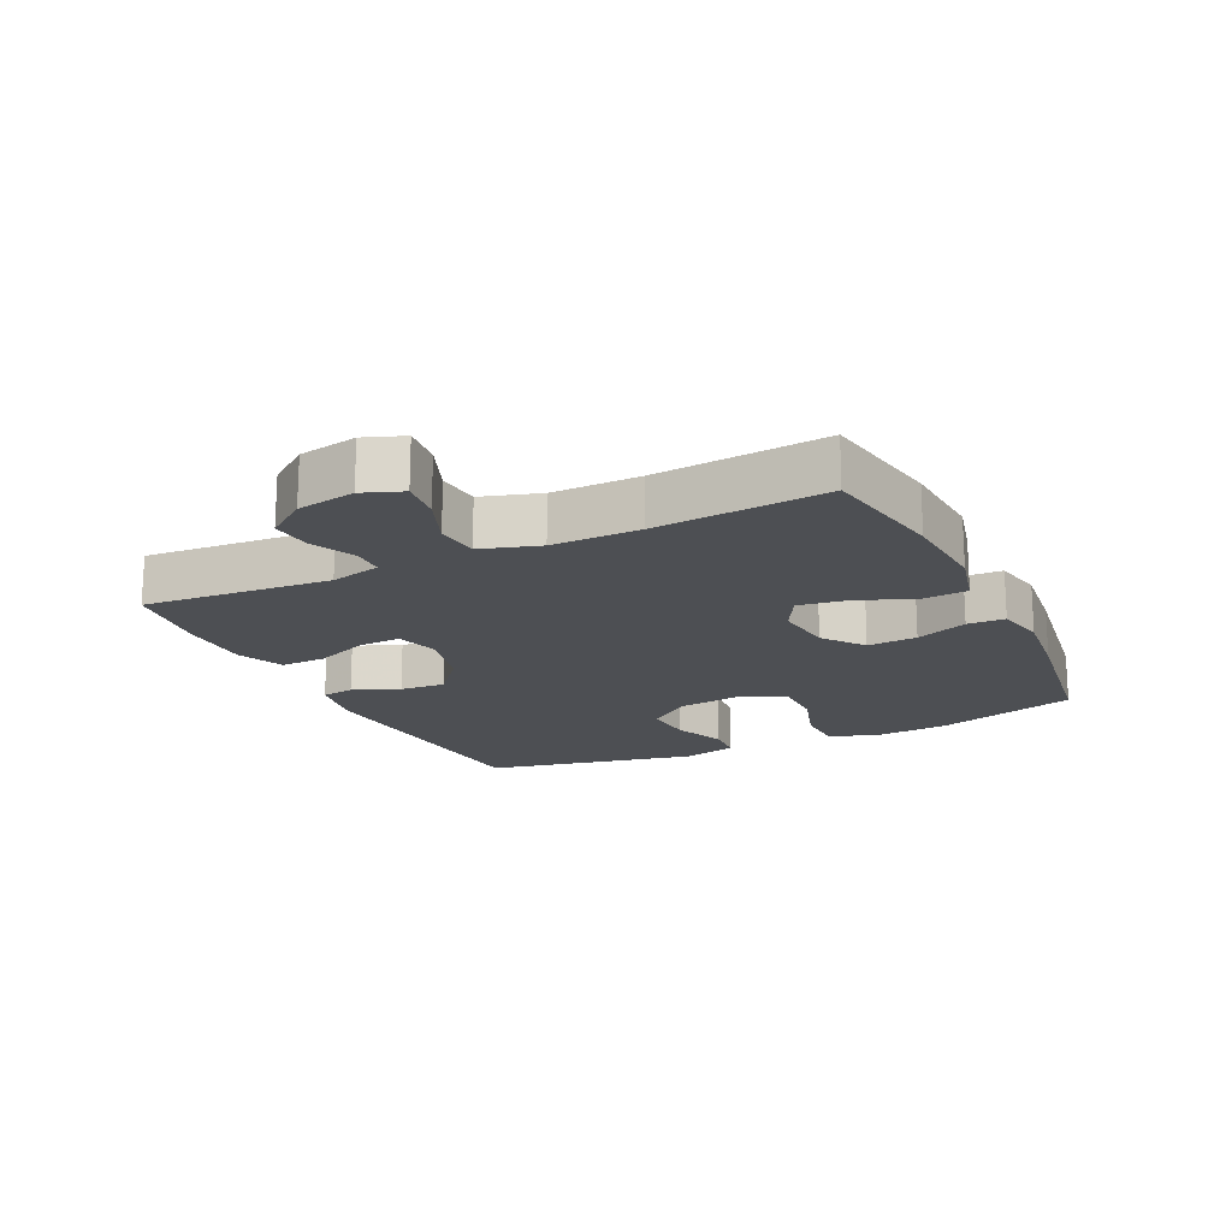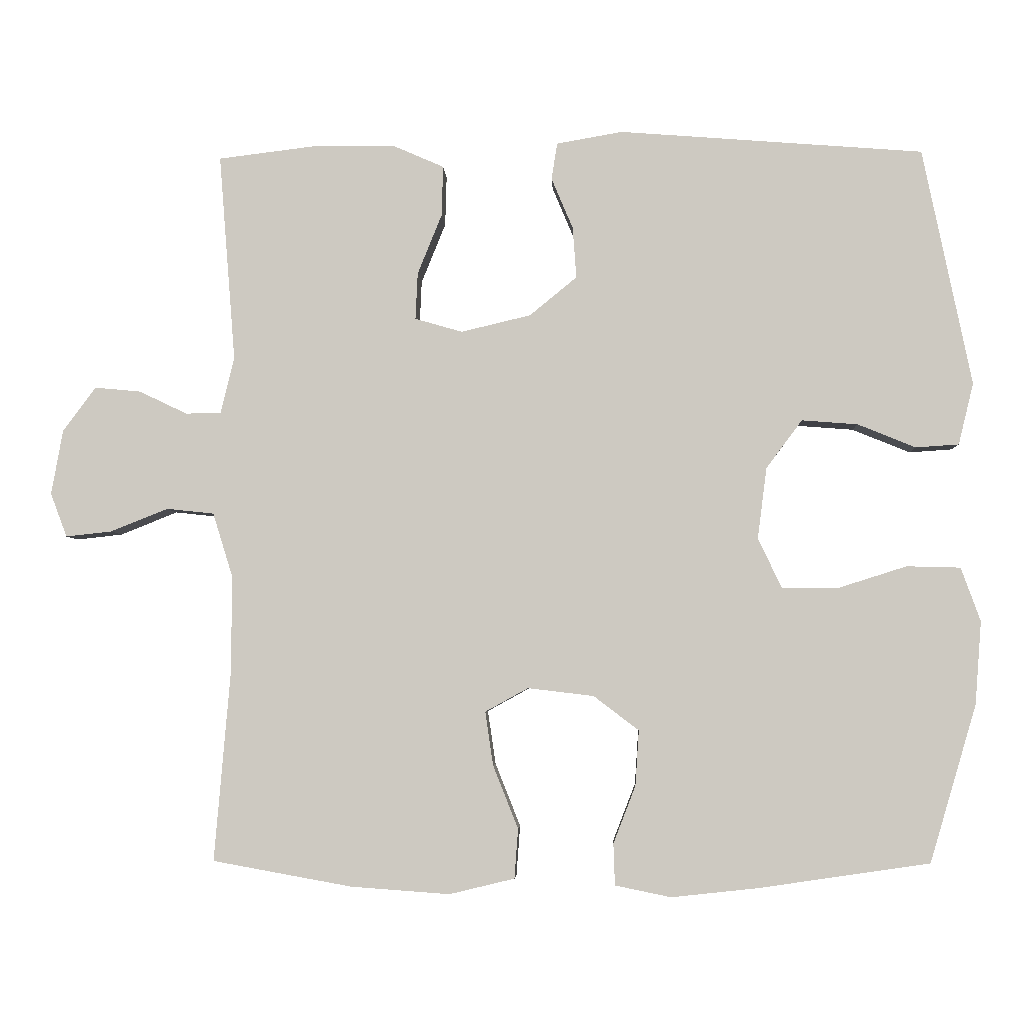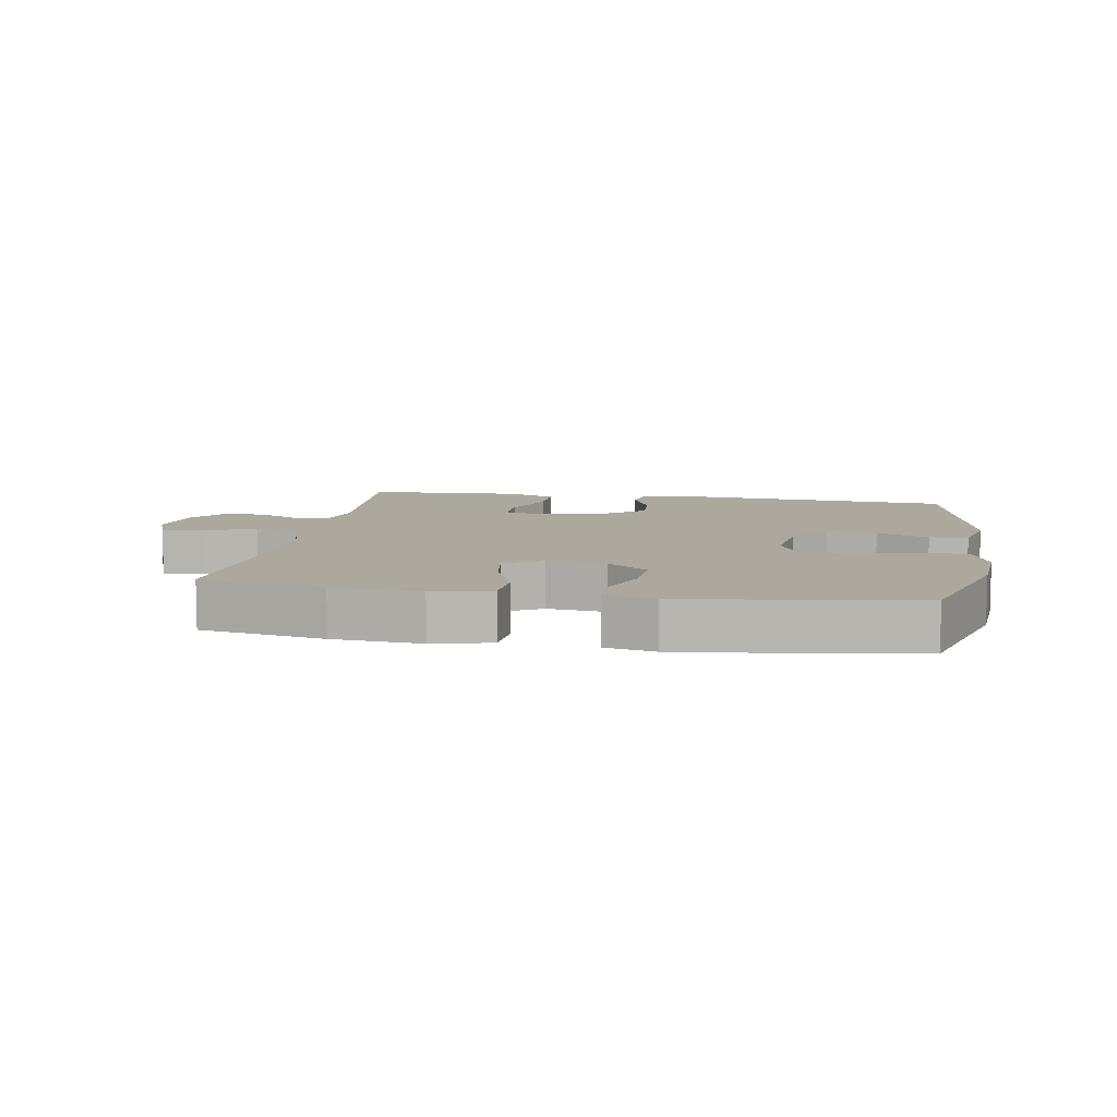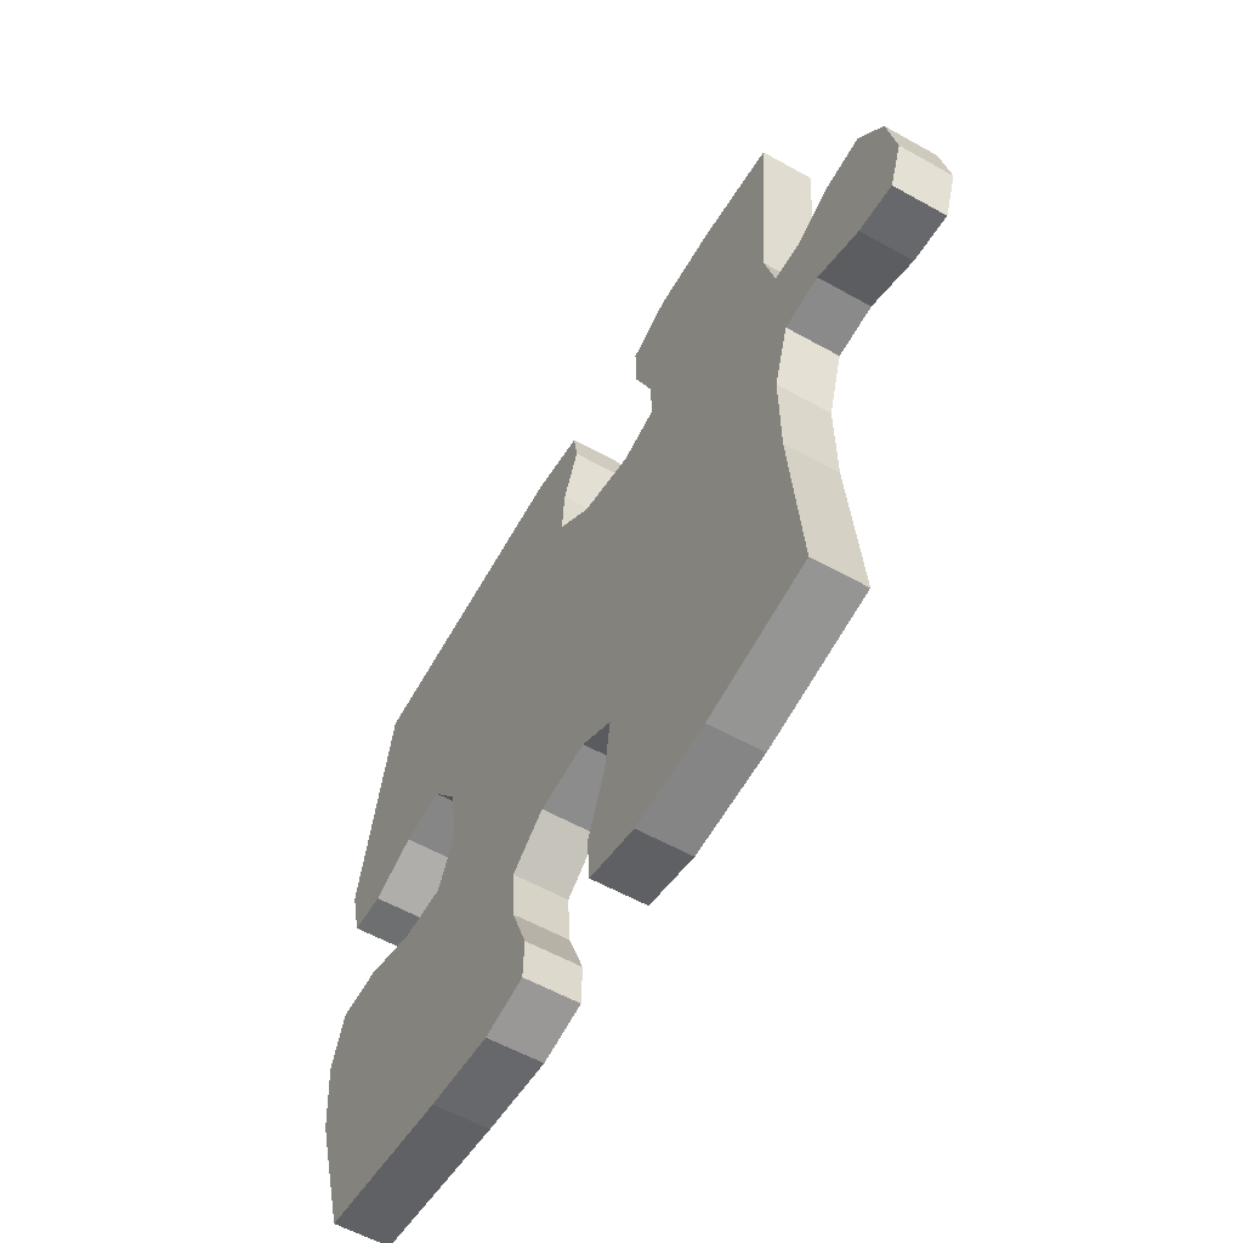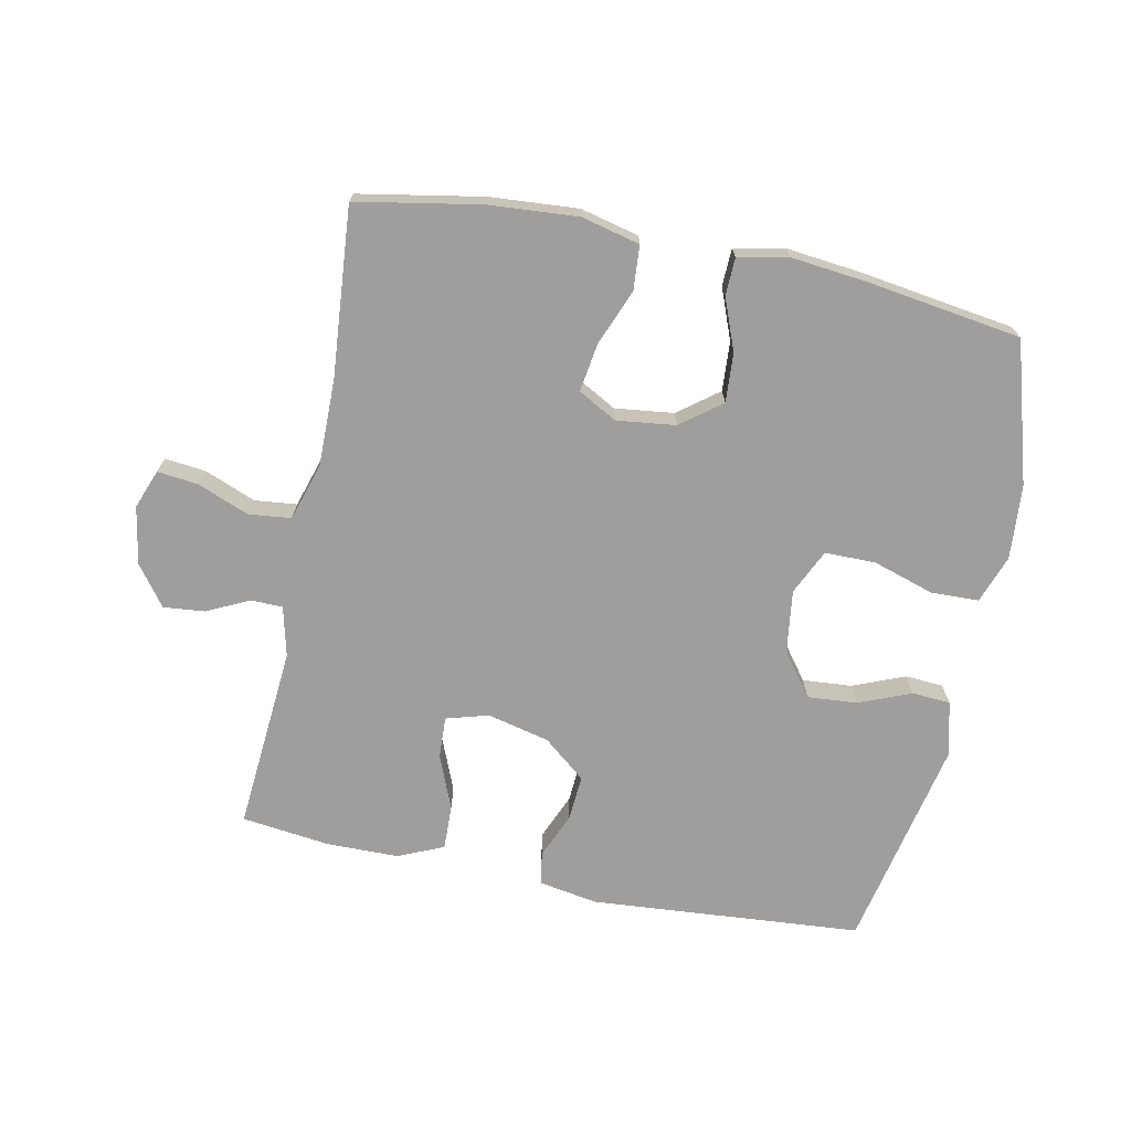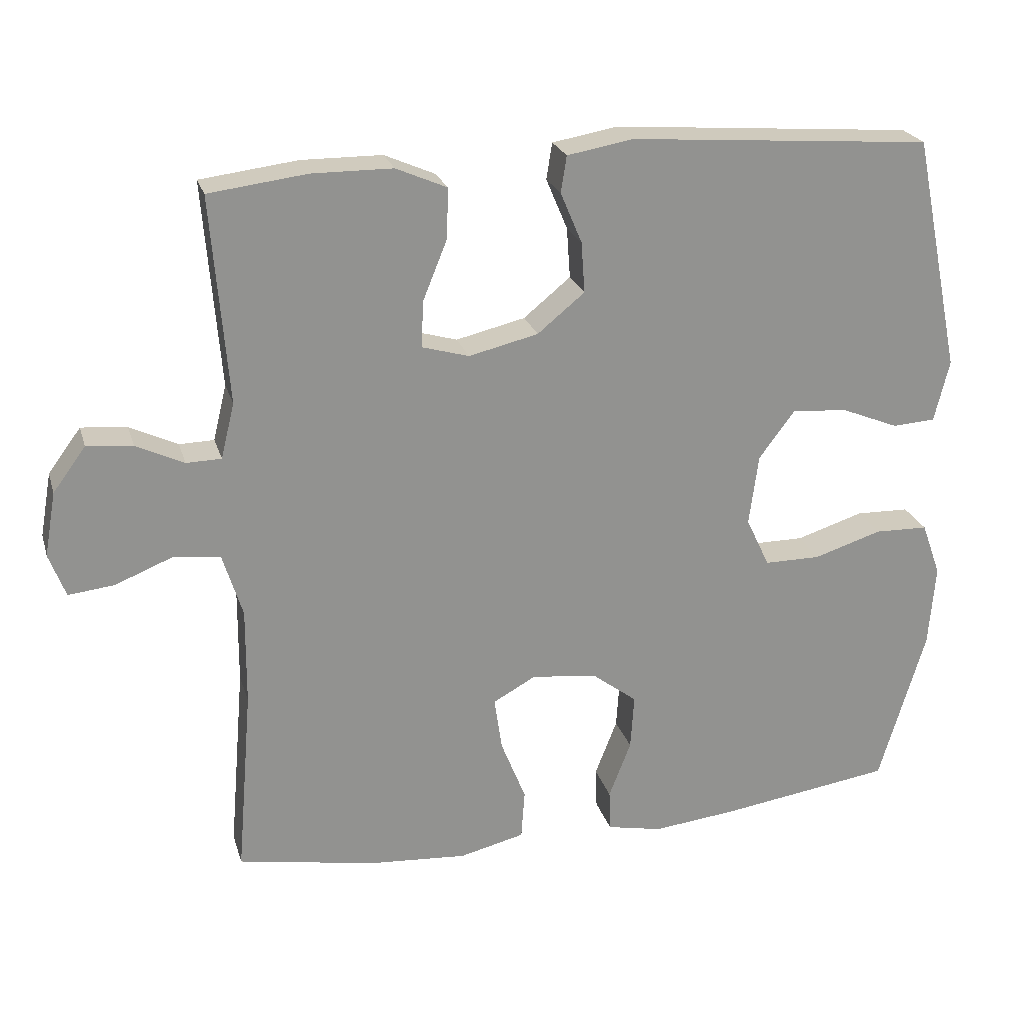
<metadata>
{"format":"obj","ext":"obj","renderer":"f3d","projection":"perspective","resolution":1024,"background":"white","views":[{"elev":-17.8,"azim":115.6,"up":"+Y"},{"elev":-4.2,"azim":-177.5,"up":"+Z"},{"elev":8.7,"azim":-170.4,"up":"+Y"},{"elev":-58.1,"azim":60.0,"up":"+Z"},{"elev":-70.9,"azim":168.5,"up":"+Y"},{"elev":23.6,"azim":164.8,"up":"+Z"}]}
</metadata>
<code>
v 0.5 0.07 0.5
v 0.477 0.07 0.211
v 0.496 0.07 0.133
v 0.545 0.07 0.132
v 0.612 0.07 0.164
v 0.676 0.07 0.17
v 0.722 0.07 0.108
v 0.738 0.07 0.018
v 0.715 0.07 -0.043
v 0.651 0.07 -0.036
v 0.571 0.07 -0.004
v 0.505 0.07 -0.011
v 0.477 0.07 -0.101
v 0.478 0.07 -0.237
v 0.5 0.07 -0.5
v 0.306 0.07 -0.535
v 0.168 0.07 -0.545
v 0.077 0.07 -0.523
v 0.072 0.07 -0.454
v 0.107 0.07 -0.366
v 0.118 0.07 -0.291
v 0.058 0.07 -0.258
v -0.034 0.07 -0.269
v -0.097 0.07 -0.317
v -0.092 0.07 -0.394
v -0.061 0.07 -0.474
v -0.063 0.07 -0.532
v -0.141 0.07 -0.548
v -0.261 0.07 -0.535
v -0.5 0.07 -0.5
v -0.565 0.07 -0.281
v -0.574 0.07 -0.165
v -0.547 0.07 -0.09
v -0.472 0.07 -0.088
v -0.377 0.07 -0.118
v -0.298 0.07 -0.118
v -0.265 0.07 -0.048
v -0.278 0.07 0.051
v -0.328 0.07 0.118
v -0.406 0.07 0.112
v -0.487 0.07 0.079
v -0.547 0.07 0.083
v -0.568 0.07 0.169
v -0.5 0.07 0.5
v -0.076 0.07 0.533
v 0.016 0.07 0.517
v 0.024 0.07 0.466
v -0.006 0.07 0.395
v -0.011 0.07 0.324
v 0.055 0.07 0.27
v 0.152 0.07 0.247
v 0.218 0.07 0.266
v 0.215 0.07 0.331
v 0.181 0.07 0.415
v 0.179 0.07 0.485
v 0.25 0.07 0.516
v 0.363 0.07 0.517
v 0.5 0 0.5
v 0.477 0 0.211
v 0.496 0 0.133
v 0.545 0 0.132
v 0.612 0 0.164
v 0.676 0 0.17
v 0.722 0 0.108
v 0.738 0 0.018
v 0.715 0 -0.043
v 0.651 0 -0.036
v 0.571 0 -0.004
v 0.505 0 -0.011
v 0.477 0 -0.101
v 0.478 0 -0.237
v 0.5 0 -0.5
v 0.306 0 -0.535
v 0.168 0 -0.545
v 0.077 0 -0.523
v 0.072 0 -0.454
v 0.107 0 -0.366
v 0.118 0 -0.291
v 0.058 0 -0.258
v -0.034 0 -0.269
v -0.097 0 -0.317
v -0.092 0 -0.394
v -0.061 0 -0.474
v -0.063 0 -0.532
v -0.141 0 -0.548
v -0.261 0 -0.535
v -0.5 0 -0.5
v -0.565 0 -0.281
v -0.574 0 -0.165
v -0.547 0 -0.09
v -0.472 0 -0.088
v -0.377 0 -0.118
v -0.298 0 -0.118
v -0.265 0 -0.048
v -0.278 0 0.051
v -0.328 0 0.118
v -0.406 0 0.112
v -0.487 0 0.079
v -0.547 0 0.083
v -0.568 0 0.169
v -0.5 0 0.5
v -0.076 0 0.533
v 0.016 0 0.517
v 0.024 0 0.466
v -0.006 0 0.395
v -0.011 0 0.324
v 0.055 0 0.27
v 0.152 0 0.247
v 0.218 0 0.266
v 0.215 0 0.331
v 0.181 0 0.415
v 0.179 0 0.485
v 0.25 0 0.516
v 0.363 0 0.517
f 56 57 1 2
f 53 54 55 56
f 52 53 56 2
f 51 52 2 3
f 50 51 3
f 45 46 47 48
f 45 48 49
f 44 45 49
f 43 44 49 50
f 40 41 42 43
f 39 40 43 50
f 32 33 34 35
f 32 35 36
f 31 32 36
f 30 31 36
f 29 30 36
f 28 29 36 37
f 25 26 27 28
f 24 25 28 37
f 17 18 19 20
f 17 20 21
f 14 15 16 17
f 13 14 17 21
f 12 13 21 22
f 8 9 10 11
f 8 11 12
f 7 8 12
f 4 5 6 7
f 3 4 7 12
f 38 39 50 3
f 23 24 37 38
f 22 23 38
f 3 12 22 38
f 59 58 114 113
f 113 112 111 110
f 59 113 110 109
f 60 59 109 108
f 60 108 107
f 105 104 103 102
f 106 105 102
f 106 102 101
f 107 106 101 100
f 100 99 98 97
f 107 100 97 96
f 92 91 90 89
f 93 92 89
f 93 89 88
f 93 88 87
f 93 87 86
f 94 93 86 85
f 85 84 83 82
f 94 85 82 81
f 77 76 75 74
f 78 77 74
f 74 73 72 71
f 78 74 71 70
f 79 78 70 69
f 68 67 66 65
f 69 68 65
f 69 65 64
f 64 63 62 61
f 69 64 61 60
f 60 107 96 95
f 95 94 81 80
f 95 80 79
f 95 79 69 60
f 1 58 59 2
f 2 59 60 3
f 3 60 61 4
f 4 61 62 5
f 5 62 63 6
f 6 63 64 7
f 7 64 65 8
f 8 65 66 9
f 9 66 67 10
f 10 67 68 11
f 11 68 69 12
f 12 69 70 13
f 13 70 71 14
f 14 71 72 15
f 15 72 73 16
f 16 73 74 17
f 17 74 75 18
f 18 75 76 19
f 19 76 77 20
f 20 77 78 21
f 21 78 79 22
f 22 79 80 23
f 23 80 81 24
f 24 81 82 25
f 25 82 83 26
f 26 83 84 27
f 27 84 85 28
f 28 85 86 29
f 29 86 87 30
f 30 87 88 31
f 31 88 89 32
f 32 89 90 33
f 33 90 91 34
f 34 91 92 35
f 35 92 93 36
f 36 93 94 37
f 37 94 95 38
f 38 95 96 39
f 39 96 97 40
f 40 97 98 41
f 41 98 99 42
f 42 99 100 43
f 43 100 101 44
f 44 101 102 45
f 45 102 103 46
f 46 103 104 47
f 47 104 105 48
f 48 105 106 49
f 49 106 107 50
f 50 107 108 51
f 51 108 109 52
f 52 109 110 53
f 53 110 111 54
f 54 111 112 55
f 55 112 113 56
f 56 113 114 57
f 57 114 58 1

</code>
